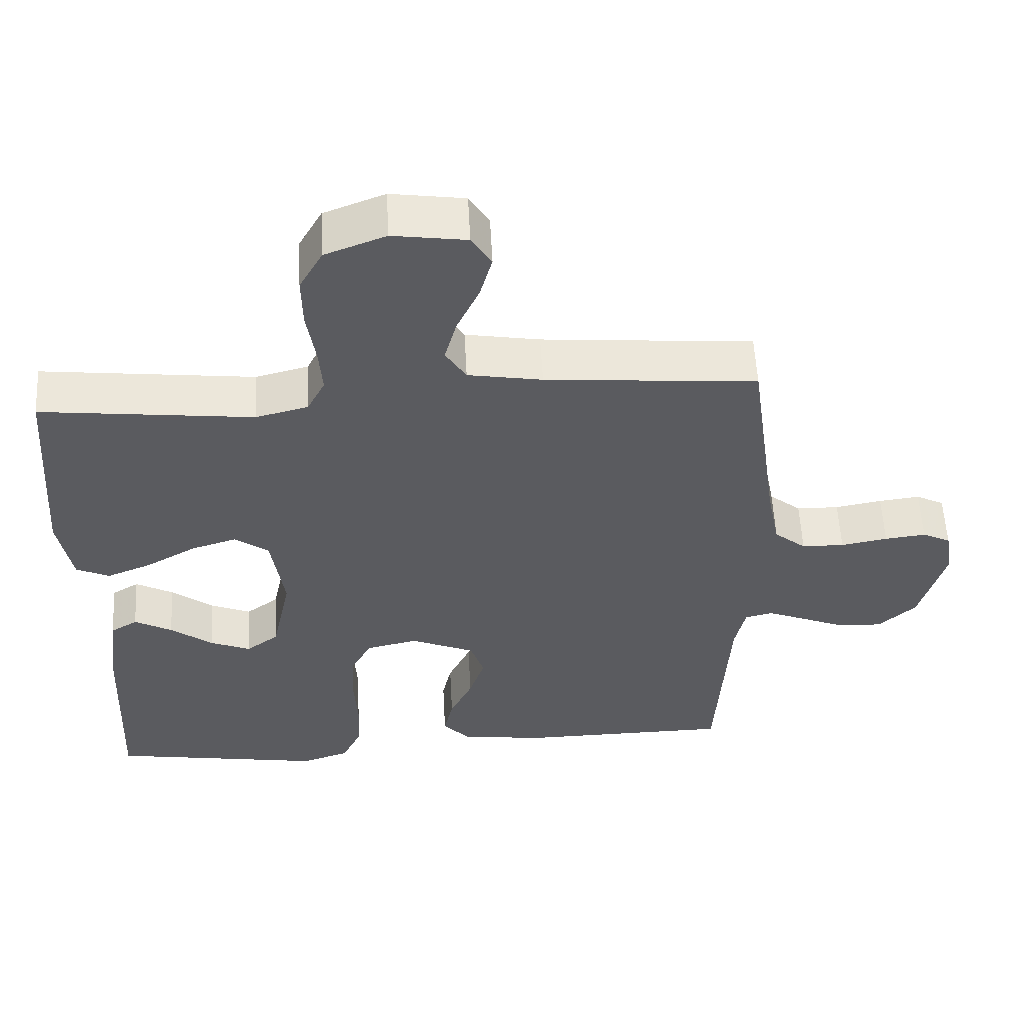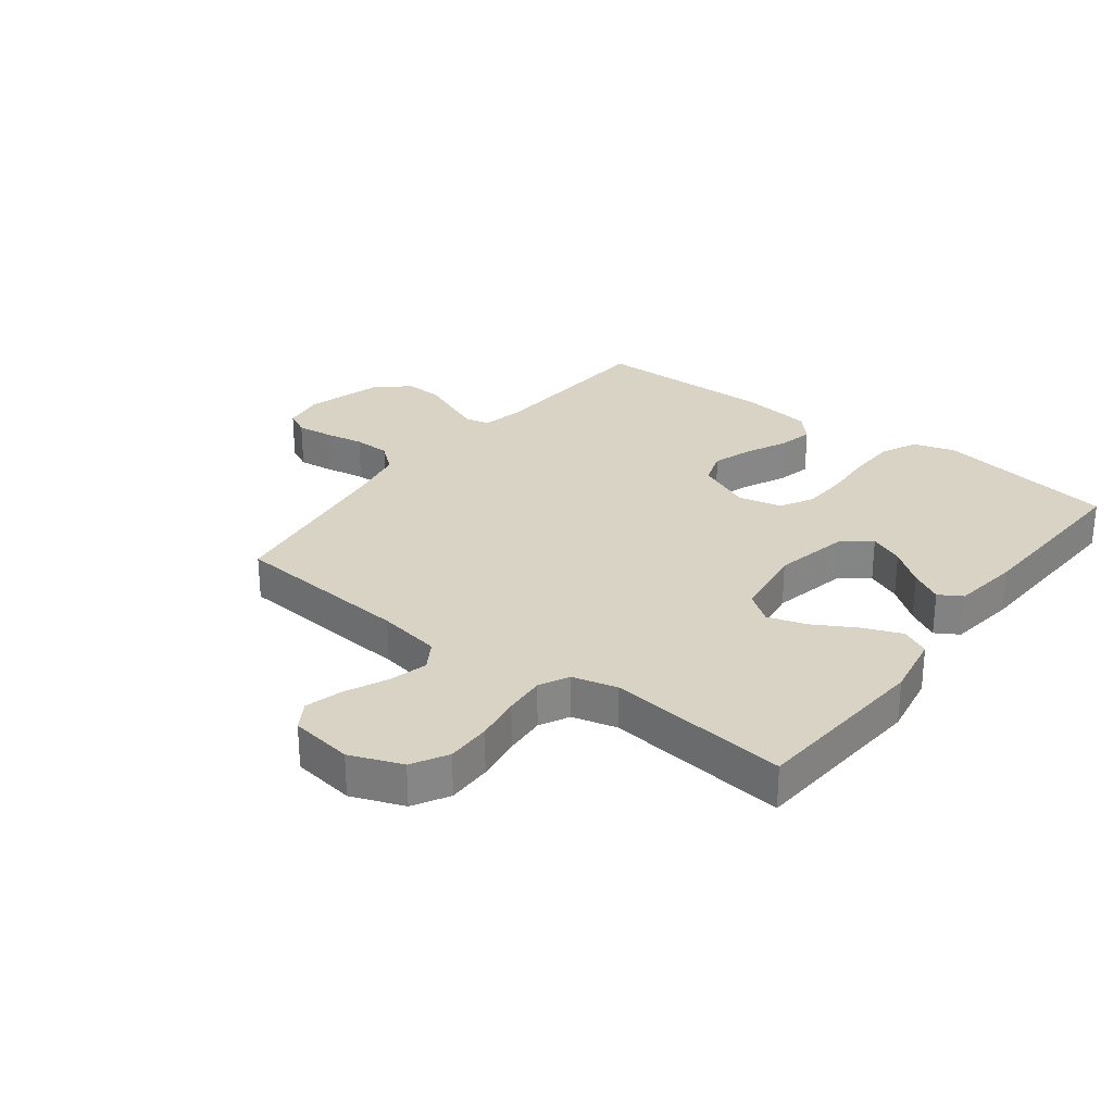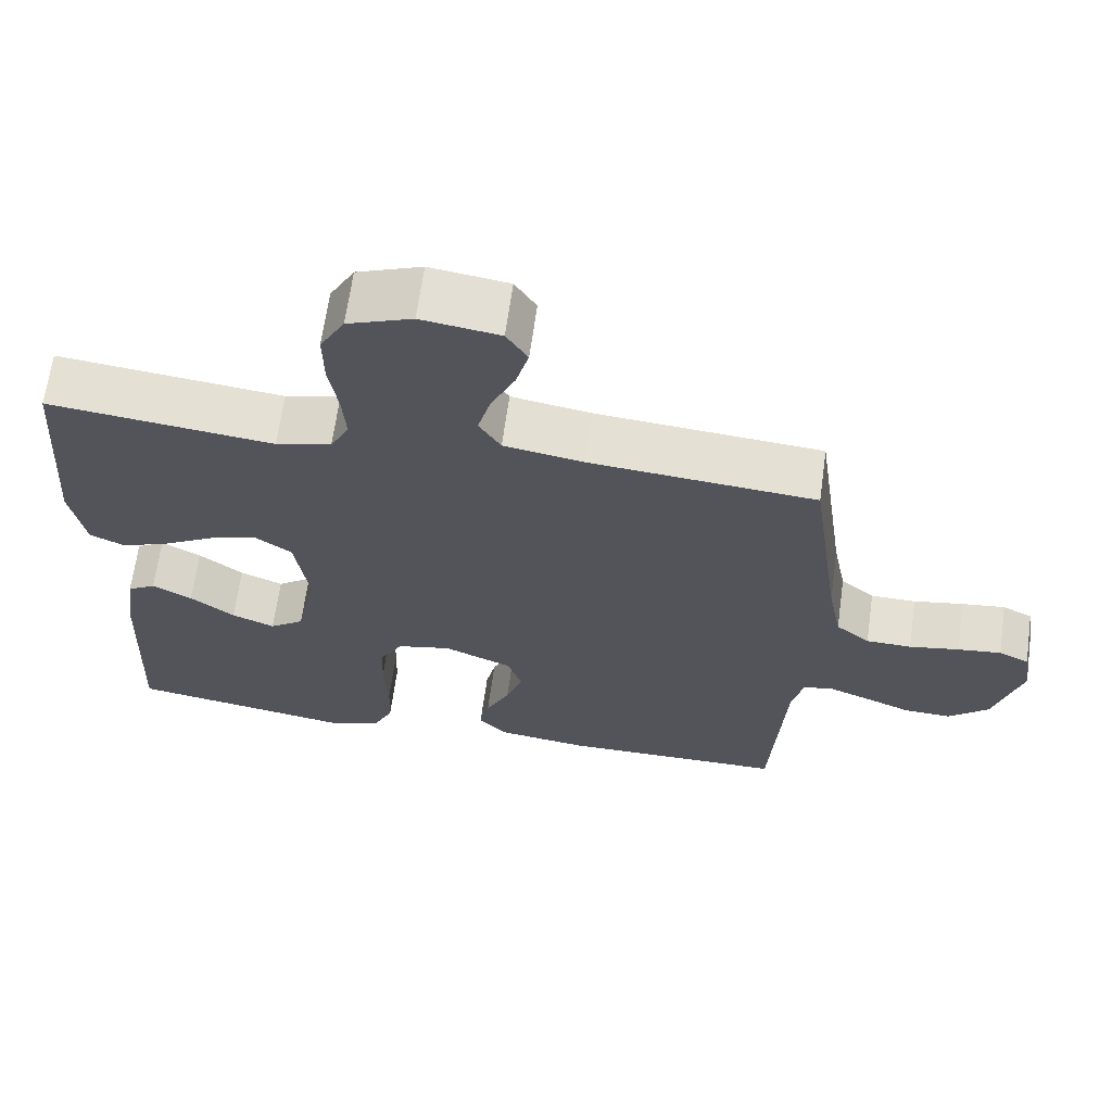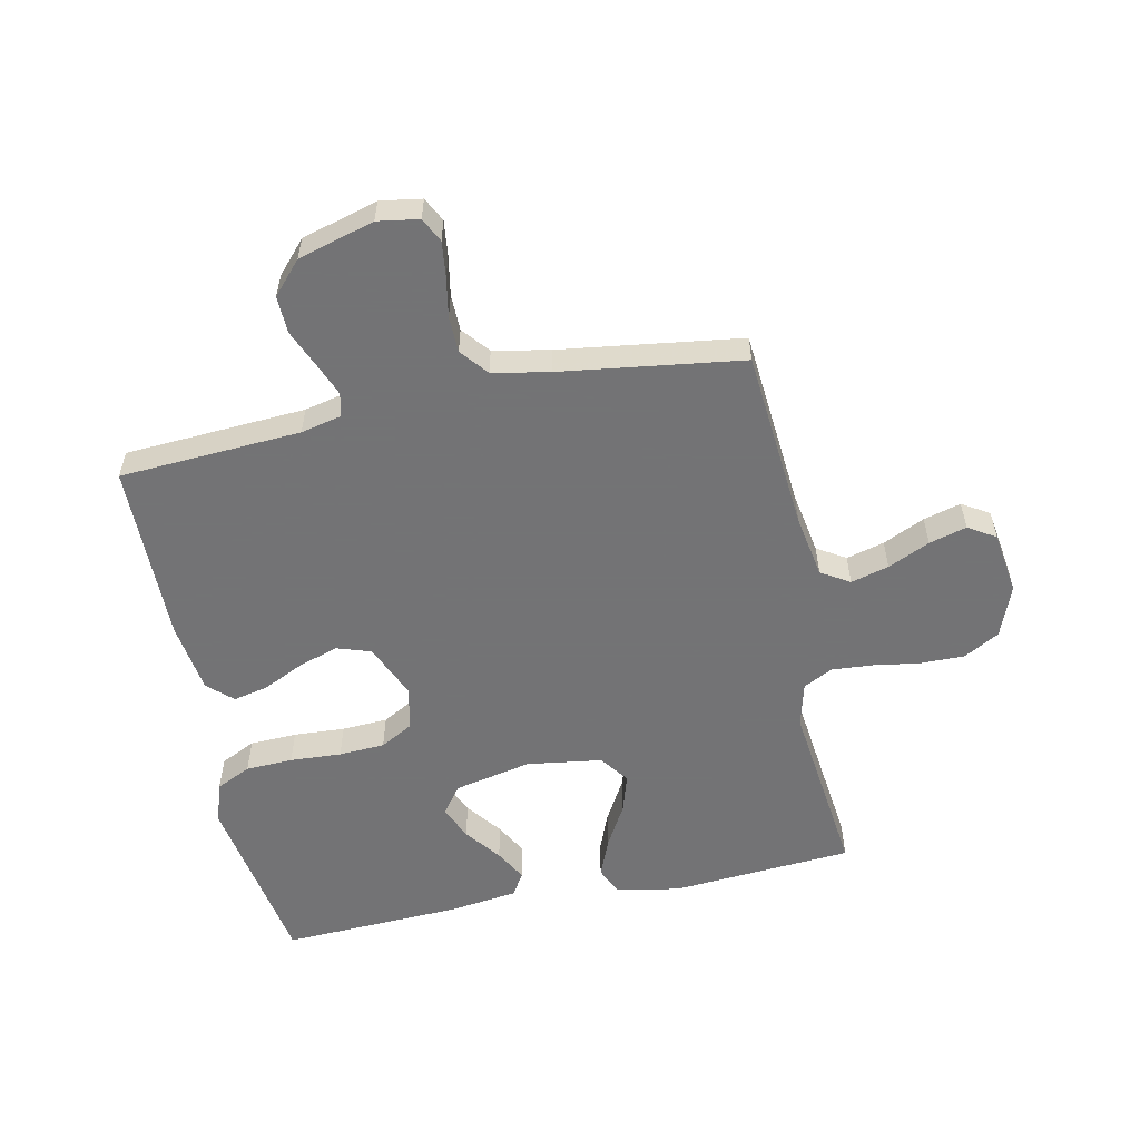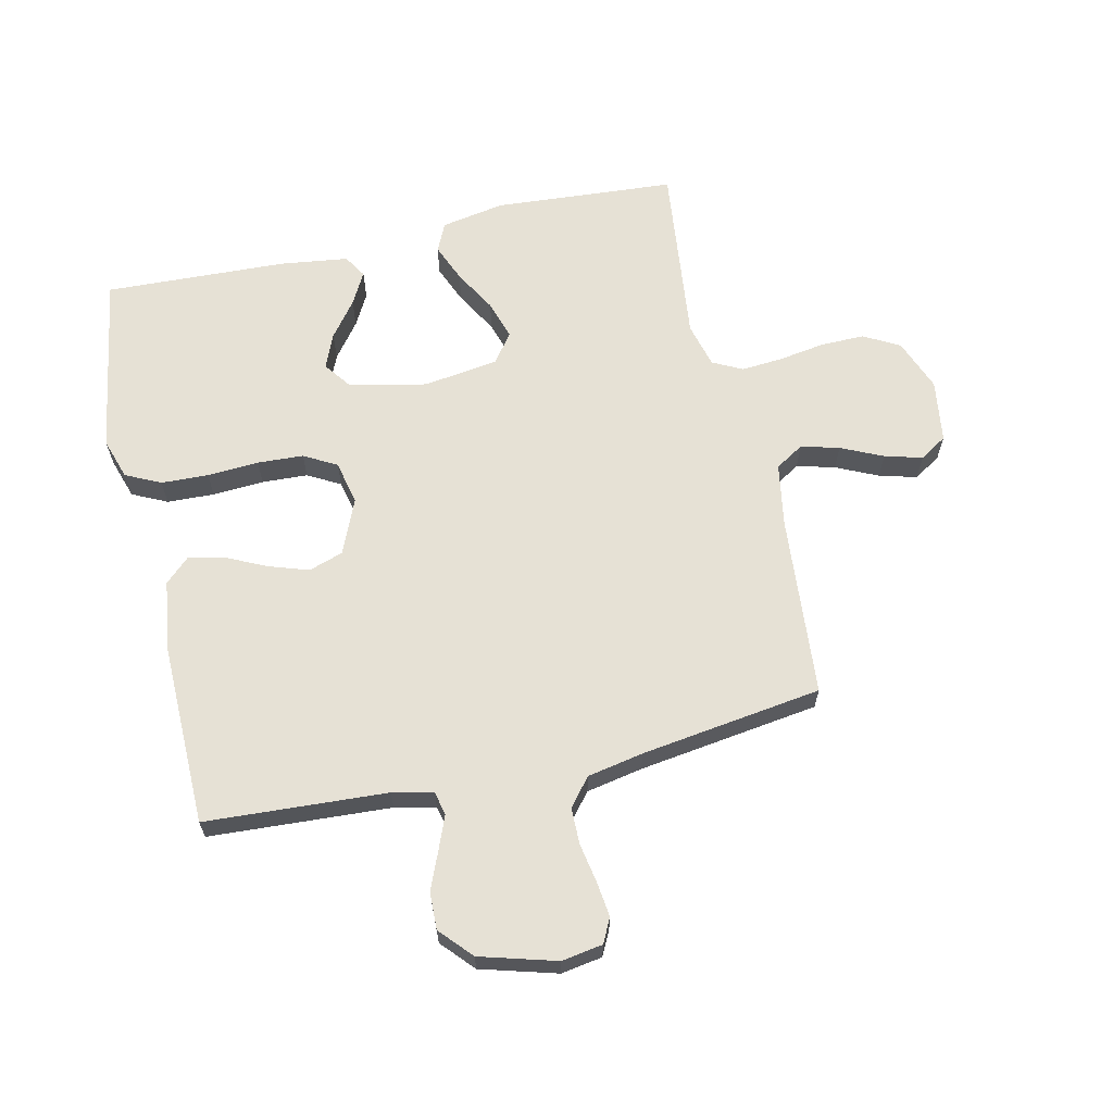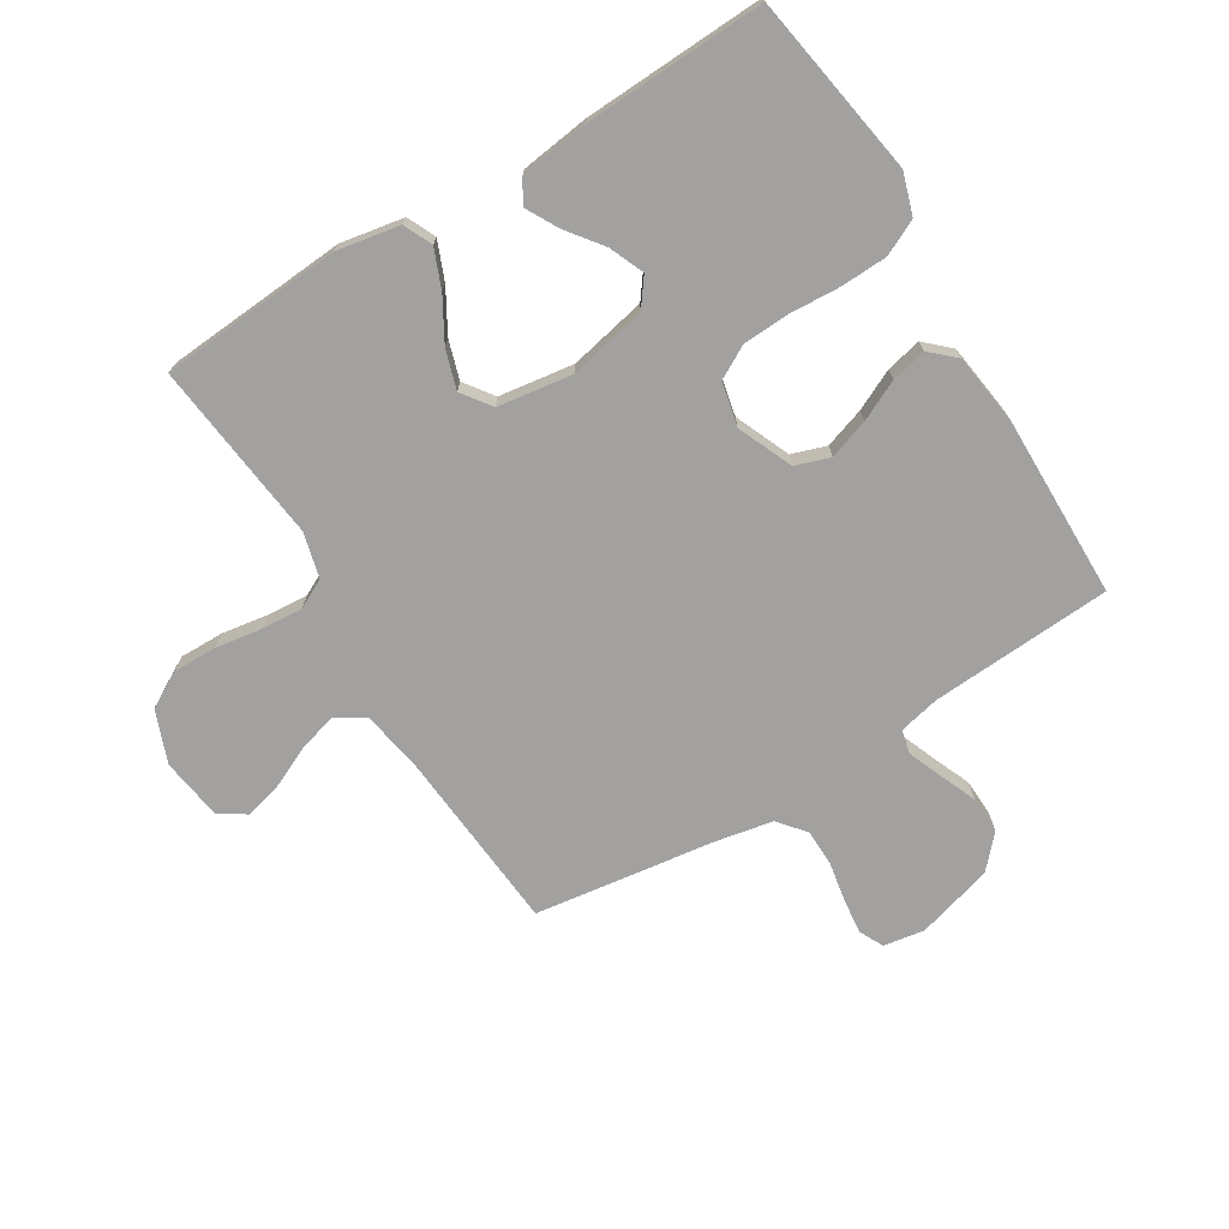
<metadata>
{"format":"obj","ext":"obj","renderer":"f3d","projection":"perspective","resolution":1024,"background":"white","views":[{"elev":56.3,"azim":177.0,"up":"+Z"},{"elev":28.3,"azim":37.4,"up":"+Y"},{"elev":65.8,"azim":-172.1,"up":"+Z"},{"elev":-56.0,"azim":-78.1,"up":"+Y"},{"elev":64.2,"azim":-102.8,"up":"+Y"},{"elev":-72.2,"azim":121.5,"up":"+Y"}]}
</metadata>
<code>
v 0.5 0.07 0.5
v 0.522 0.07 0.2
v 0.503 0.07 0.095
v 0.456 0.07 0.073
v 0.392 0.07 0.099
v 0.322 0.07 0.139
v 0.258 0.07 0.159
v 0.21 0.07 0.124
v 0.192 0.07 0
v 0.219 0.07 -0.128
v 0.265 0.07 -0.162
v 0.322 0.07 -0.138
v 0.381 0.07 -0.093
v 0.434 0.07 -0.064
v 0.472 0.07 -0.087
v 0.487 0.07 -0.2
v 0.5 0.07 -0.5
v 0.2 0.07 -0.549
v 0.132 0.07 -0.527
v 0.104 0.07 -0.469
v 0.101 0.07 -0.391
v 0.106 0.07 -0.306
v 0.102 0.07 -0.23
v 0.072 0.07 -0.176
v 0 0.07 -0.16
v -0.091 0.07 -0.199
v -0.11 0.07 -0.256
v -0.088 0.07 -0.322
v -0.056 0.07 -0.389
v -0.043 0.07 -0.447
v -0.081 0.07 -0.488
v -0.2 0.07 -0.504
v -0.5 0.07 -0.5
v -0.518 0.07 -0.2
v -0.533 0.07 -0.133
v -0.572 0.07 -0.124
v -0.627 0.07 -0.146
v -0.689 0.07 -0.172
v -0.751 0.07 -0.174
v -0.804 0.07 -0.126
v -0.84 0.07 0
v -0.829 0.07 0.068
v -0.789 0.07 0.088
v -0.731 0.07 0.081
v -0.665 0.07 0.069
v -0.605 0.07 0.07
v -0.56 0.07 0.107
v -0.542 0.07 0.2
v -0.5 0.07 0.5
v -0.2 0.07 0.525
v -0.095 0.07 0.543
v -0.066 0.07 0.59
v -0.083 0.07 0.653
v -0.115 0.07 0.722
v -0.132 0.07 0.784
v -0.104 0.07 0.829
v 0 0.07 0.844
v 0.086 0.07 0.811
v 0.119 0.07 0.752
v 0.118 0.07 0.678
v 0.106 0.07 0.602
v 0.101 0.07 0.534
v 0.126 0.07 0.485
v 0.2 0.07 0.466
v 0.5 0 0.5
v 0.522 0 0.2
v 0.503 0 0.095
v 0.456 0 0.073
v 0.392 0 0.099
v 0.322 0 0.139
v 0.258 0 0.159
v 0.21 0 0.124
v 0.192 0 0
v 0.219 0 -0.128
v 0.265 0 -0.162
v 0.322 0 -0.138
v 0.381 0 -0.093
v 0.434 0 -0.064
v 0.472 0 -0.087
v 0.487 0 -0.2
v 0.5 0 -0.5
v 0.2 0 -0.549
v 0.132 0 -0.527
v 0.104 0 -0.469
v 0.101 0 -0.391
v 0.106 0 -0.306
v 0.102 0 -0.23
v 0.072 0 -0.176
v 0 0 -0.16
v -0.091 0 -0.199
v -0.11 0 -0.256
v -0.088 0 -0.322
v -0.056 0 -0.389
v -0.043 0 -0.447
v -0.081 0 -0.488
v -0.2 0 -0.504
v -0.5 0 -0.5
v -0.518 0 -0.2
v -0.533 0 -0.133
v -0.572 0 -0.124
v -0.627 0 -0.146
v -0.689 0 -0.172
v -0.751 0 -0.174
v -0.804 0 -0.126
v -0.84 0 0
v -0.829 0 0.068
v -0.789 0 0.088
v -0.731 0 0.081
v -0.665 0 0.069
v -0.605 0 0.07
v -0.56 0 0.107
v -0.542 0 0.2
v -0.5 0 0.5
v -0.2 0 0.525
v -0.095 0 0.543
v -0.066 0 0.59
v -0.083 0 0.653
v -0.115 0 0.722
v -0.132 0 0.784
v -0.104 0 0.829
v 0 0 0.844
v 0.086 0 0.811
v 0.119 0 0.752
v 0.118 0 0.678
v 0.106 0 0.602
v 0.101 0 0.534
v 0.126 0 0.485
v 0.2 0 0.466
f 58 59 60 61
f 58 61 62
f 57 58 62
f 56 57 62
f 53 54 55 56
f 52 53 56 62
f 51 52 62 63
f 48 49 50
f 47 48 50 51
f 42 43 44 45
f 40 41 42 45
f 40 45 46
f 37 38 39 40
f 36 37 40 46
f 35 36 46 47
f 31 32 33 34
f 28 29 30 31
f 27 28 31 34
f 26 27 34 35
f 19 20 21 22
f 19 22 23
f 18 19 23
f 17 18 23
f 16 17 23 24
f 12 13 14 15
f 11 12 15 16
f 3 4 5 6
f 3 6 7
f 64 1 2 3
f 63 64 3 7
f 25 26 35 47
f 11 16 24 25
f 10 11 25 47
f 9 10 47 51
f 51 63 7 8
f 8 9 51
f 125 124 123 122
f 126 125 122
f 126 122 121
f 126 121 120
f 120 119 118 117
f 126 120 117 116
f 127 126 116 115
f 114 113 112
f 115 114 112 111
f 109 108 107 106
f 109 106 105 104
f 110 109 104
f 104 103 102 101
f 110 104 101 100
f 111 110 100 99
f 98 97 96 95
f 95 94 93 92
f 98 95 92 91
f 99 98 91 90
f 86 85 84 83
f 87 86 83
f 87 83 82
f 87 82 81
f 88 87 81 80
f 79 78 77 76
f 80 79 76 75
f 70 69 68 67
f 71 70 67
f 67 66 65 128
f 71 67 128 127
f 111 99 90 89
f 89 88 80 75
f 111 89 75 74
f 115 111 74 73
f 72 71 127 115
f 115 73 72
f 1 65 66 2
f 2 66 67 3
f 3 67 68 4
f 4 68 69 5
f 5 69 70 6
f 6 70 71 7
f 7 71 72 8
f 8 72 73 9
f 9 73 74 10
f 10 74 75 11
f 11 75 76 12
f 12 76 77 13
f 13 77 78 14
f 14 78 79 15
f 15 79 80 16
f 16 80 81 17
f 17 81 82 18
f 18 82 83 19
f 19 83 84 20
f 20 84 85 21
f 21 85 86 22
f 22 86 87 23
f 23 87 88 24
f 24 88 89 25
f 25 89 90 26
f 26 90 91 27
f 27 91 92 28
f 28 92 93 29
f 29 93 94 30
f 30 94 95 31
f 31 95 96 32
f 32 96 97 33
f 33 97 98 34
f 34 98 99 35
f 35 99 100 36
f 36 100 101 37
f 37 101 102 38
f 38 102 103 39
f 39 103 104 40
f 40 104 105 41
f 41 105 106 42
f 42 106 107 43
f 43 107 108 44
f 44 108 109 45
f 45 109 110 46
f 46 110 111 47
f 47 111 112 48
f 48 112 113 49
f 49 113 114 50
f 50 114 115 51
f 51 115 116 52
f 52 116 117 53
f 53 117 118 54
f 54 118 119 55
f 55 119 120 56
f 56 120 121 57
f 57 121 122 58
f 58 122 123 59
f 59 123 124 60
f 60 124 125 61
f 61 125 126 62
f 62 126 127 63
f 63 127 128 64
f 64 128 65 1

</code>
